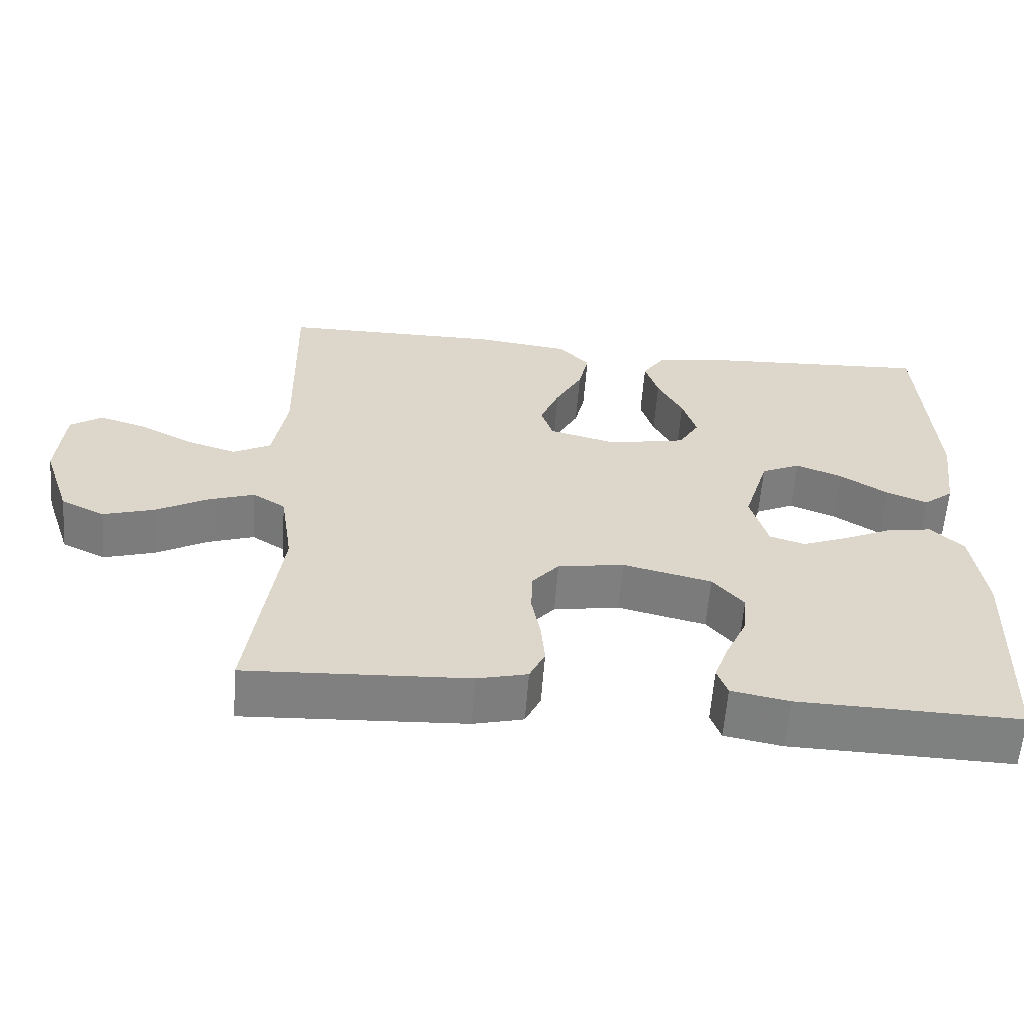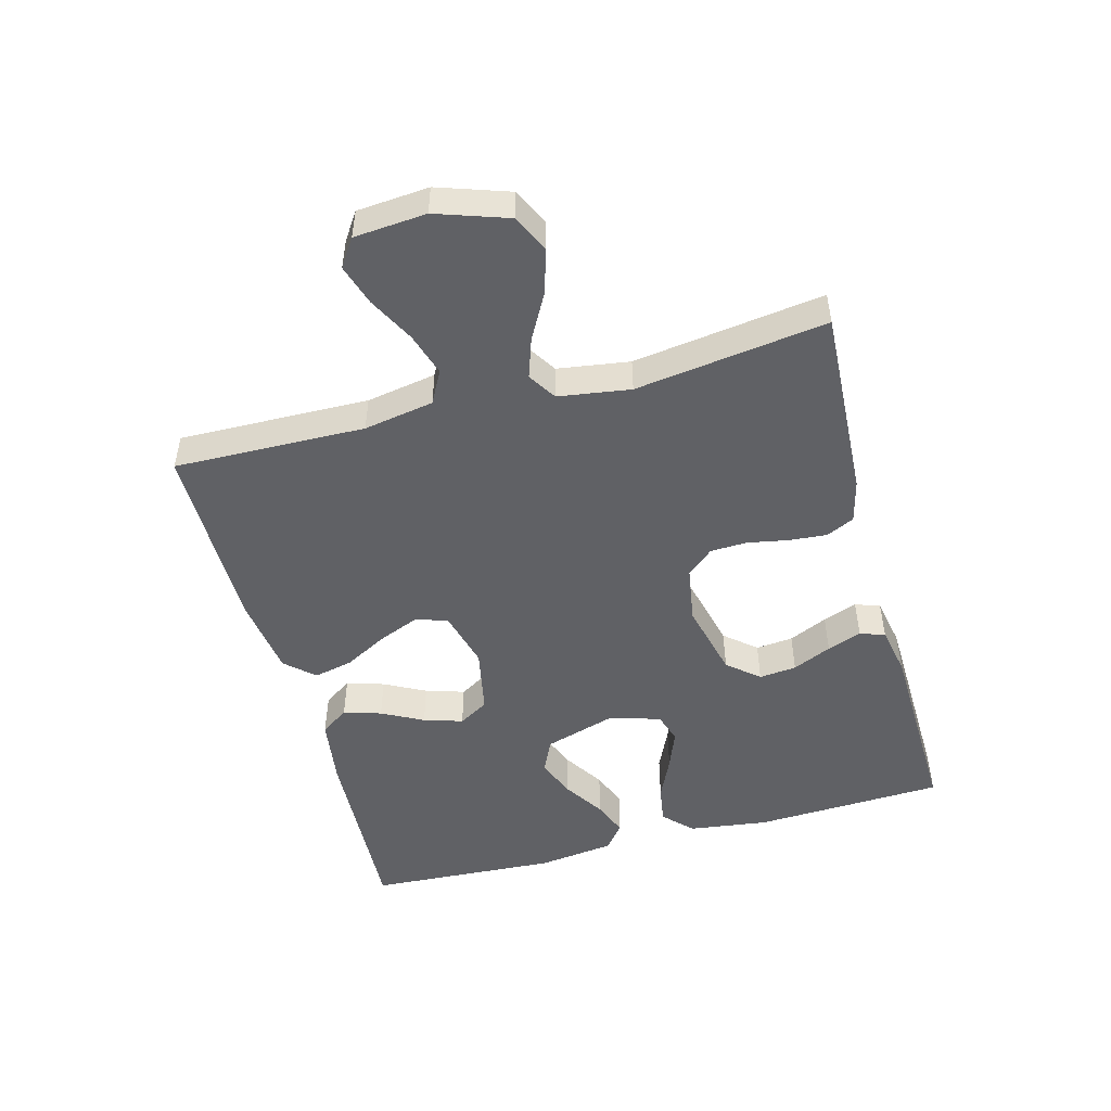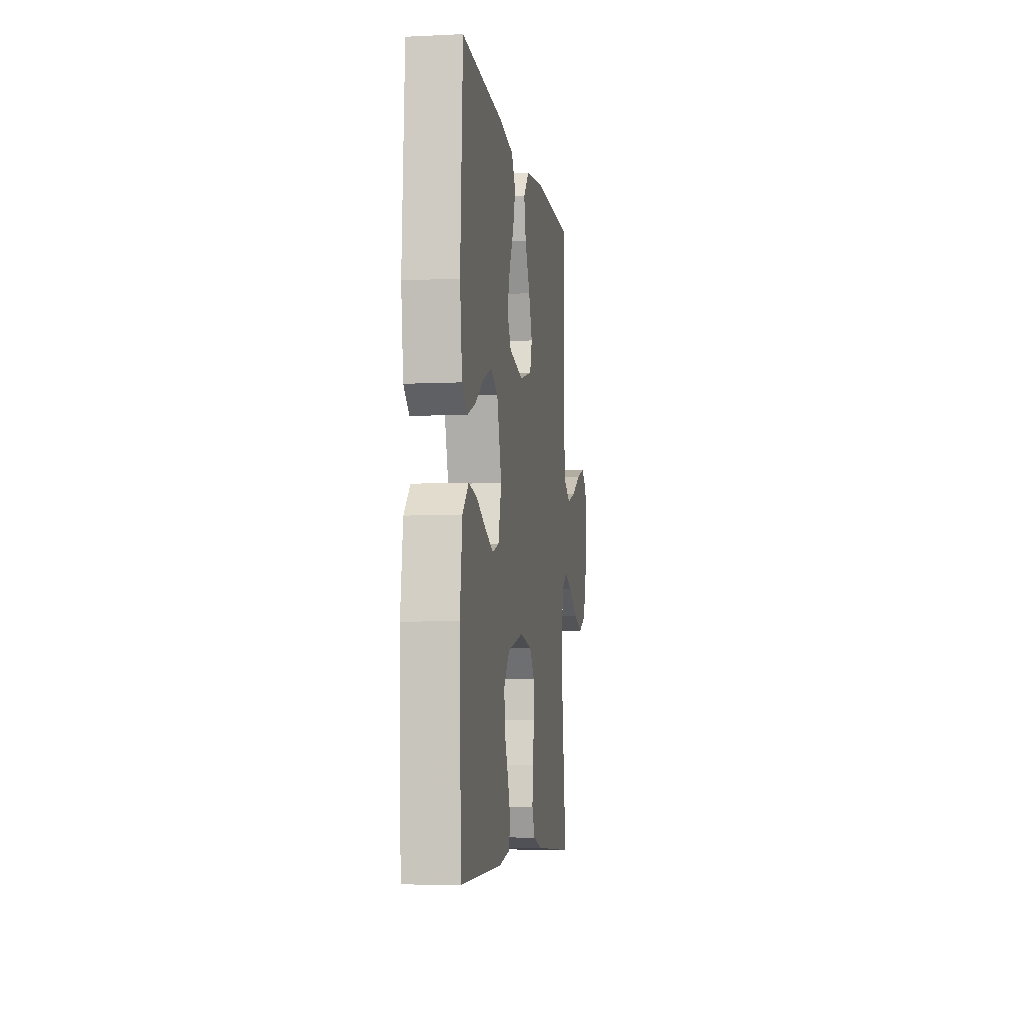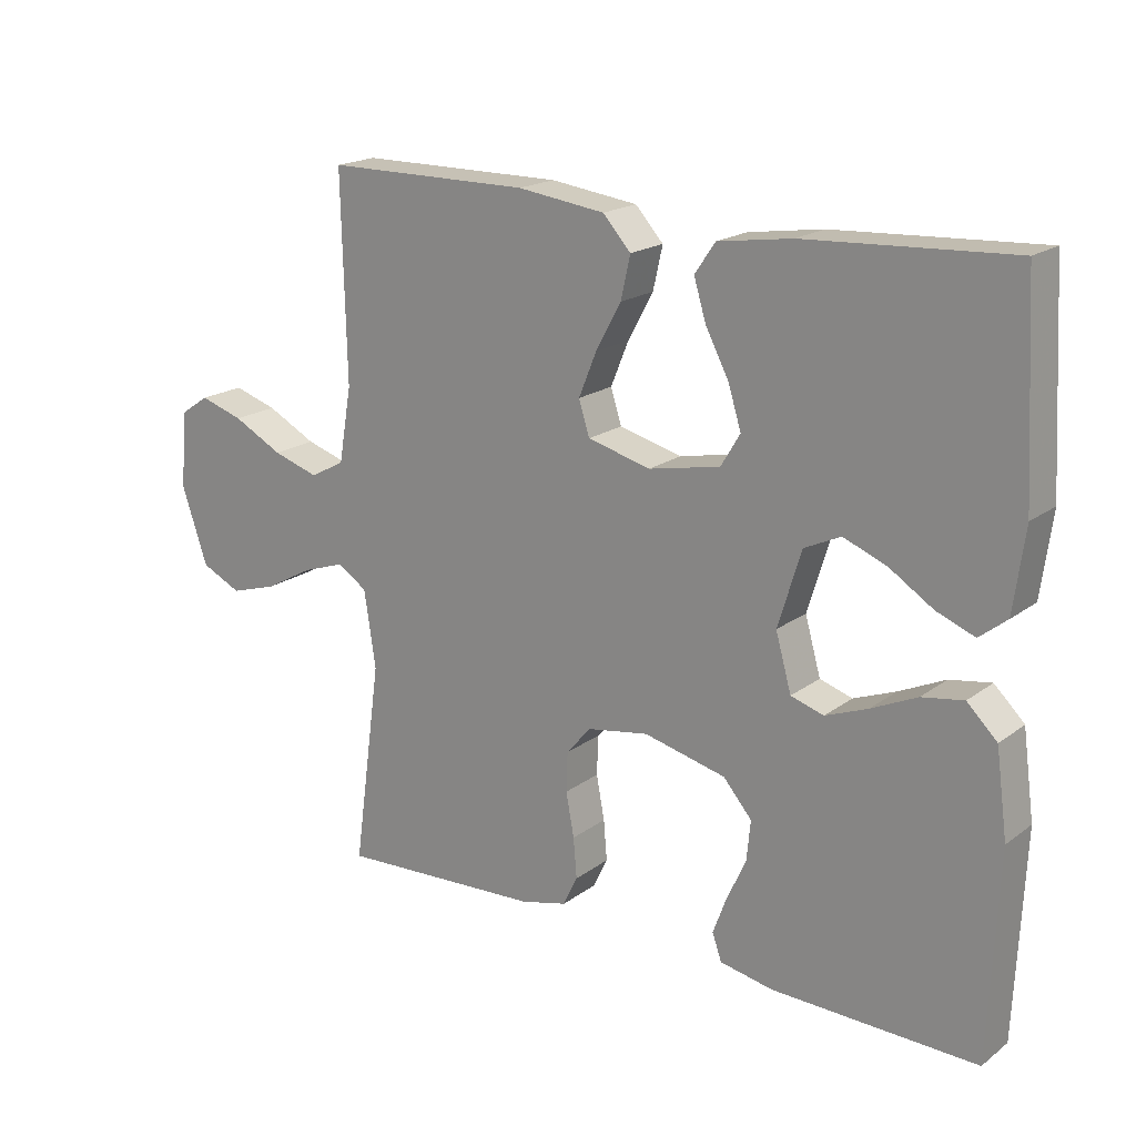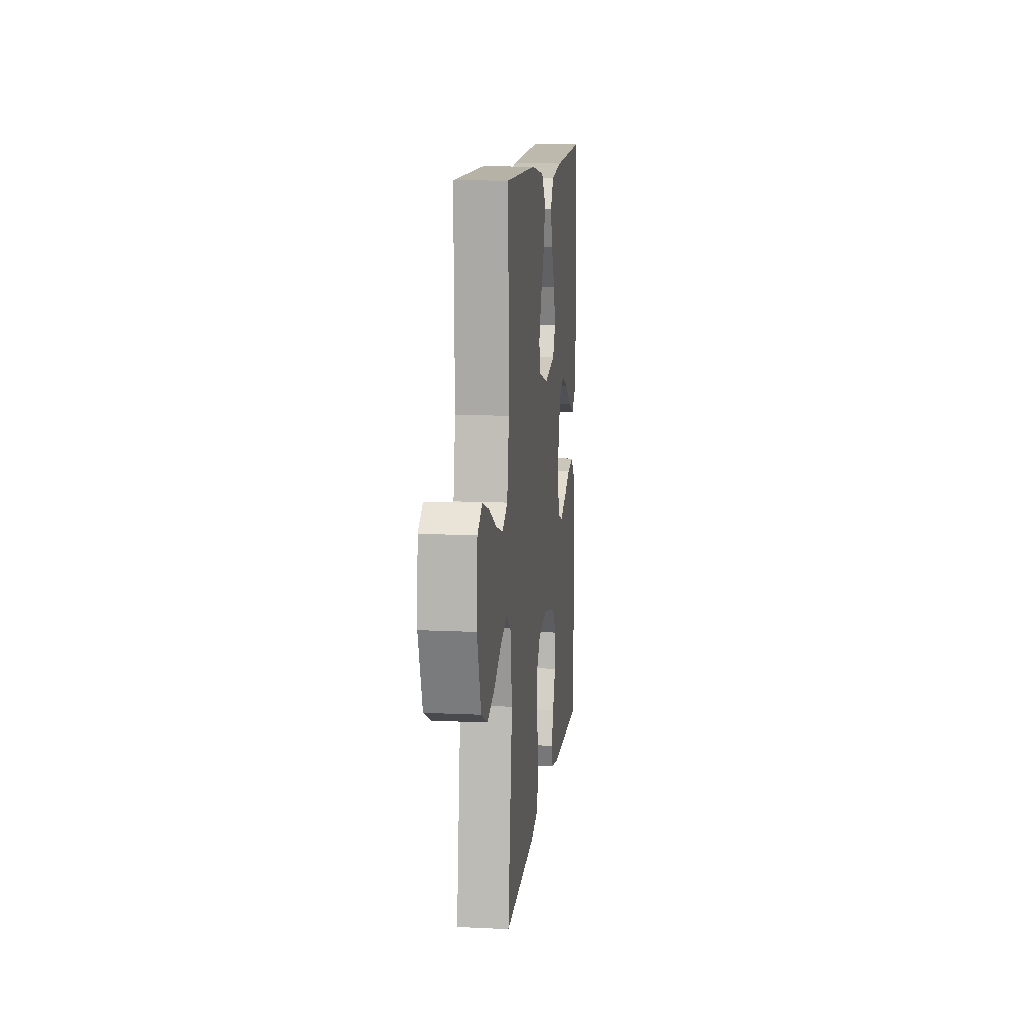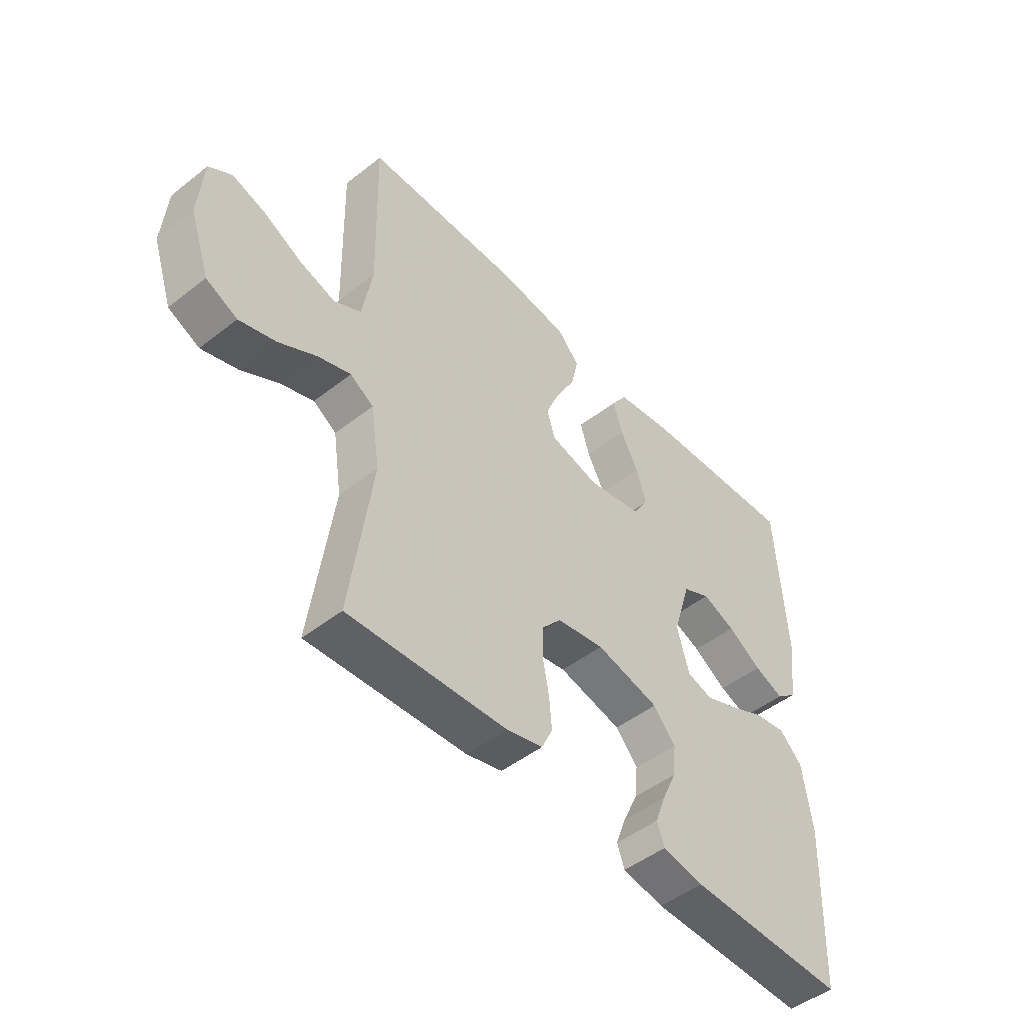
<metadata>
{"format":"obj","ext":"obj","renderer":"f3d","projection":"perspective","resolution":1024,"background":"white","views":[{"elev":-60.0,"azim":175.7,"up":"+Z"},{"elev":-49.3,"azim":105.1,"up":"+Y"},{"elev":-6.4,"azim":-81.8,"up":"+Z"},{"elev":18.8,"azim":-143.7,"up":"+Z"},{"elev":12.0,"azim":96.5,"up":"+Z"},{"elev":-48.4,"azim":131.2,"up":"+Z"}]}
</metadata>
<code>
v 0.5 0.07 0.5
v 0.493 0.07 0.2
v 0.512 0.07 0.09
v 0.563 0.07 0.063
v 0.63 0.07 0.084
v 0.703 0.07 0.122
v 0.767 0.07 0.142
v 0.81 0.07 0.113
v 0.819 0.07 0
v 0.781 0.07 -0.112
v 0.722 0.07 -0.14
v 0.653 0.07 -0.119
v 0.582 0.07 -0.08
v 0.52 0.07 -0.059
v 0.476 0.07 -0.087
v 0.459 0.07 -0.2
v 0.5 0.07 -0.5
v 0.2 0.07 -0.485
v 0.132 0.07 -0.468
v 0.111 0.07 -0.424
v 0.116 0.07 -0.365
v 0.128 0.07 -0.301
v 0.126 0.07 -0.243
v 0.09 0.07 -0.201
v 0 0.07 -0.186
v -0.12 0.07 -0.215
v -0.162 0.07 -0.264
v -0.156 0.07 -0.323
v -0.128 0.07 -0.384
v -0.108 0.07 -0.438
v -0.122 0.07 -0.477
v -0.2 0.07 -0.492
v -0.5 0.07 -0.5
v -0.513 0.07 -0.2
v -0.496 0.07 -0.075
v -0.452 0.07 -0.032
v -0.391 0.07 -0.042
v -0.324 0.07 -0.073
v -0.262 0.07 -0.097
v -0.214 0.07 -0.082
v -0.191 0.07 0
v -0.225 0.07 0.111
v -0.278 0.07 0.136
v -0.341 0.07 0.111
v -0.405 0.07 0.07
v -0.461 0.07 0.048
v -0.501 0.07 0.08
v -0.517 0.07 0.2
v -0.5 0.07 0.5
v -0.2 0.07 0.484
v -0.092 0.07 0.468
v -0.062 0.07 0.424
v -0.08 0.07 0.365
v -0.114 0.07 0.3
v -0.133 0.07 0.239
v -0.105 0.07 0.192
v 0 0.07 0.171
v 0.092 0.07 0.195
v 0.108 0.07 0.245
v 0.082 0.07 0.309
v 0.045 0.07 0.377
v 0.031 0.07 0.439
v 0.072 0.07 0.484
v 0.2 0.07 0.501
v 0.5 0 0.5
v 0.493 0 0.2
v 0.512 0 0.09
v 0.563 0 0.063
v 0.63 0 0.084
v 0.703 0 0.122
v 0.767 0 0.142
v 0.81 0 0.113
v 0.819 0 0
v 0.781 0 -0.112
v 0.722 0 -0.14
v 0.653 0 -0.119
v 0.582 0 -0.08
v 0.52 0 -0.059
v 0.476 0 -0.087
v 0.459 0 -0.2
v 0.5 0 -0.5
v 0.2 0 -0.485
v 0.132 0 -0.468
v 0.111 0 -0.424
v 0.116 0 -0.365
v 0.128 0 -0.301
v 0.126 0 -0.243
v 0.09 0 -0.201
v 0 0 -0.186
v -0.12 0 -0.215
v -0.162 0 -0.264
v -0.156 0 -0.323
v -0.128 0 -0.384
v -0.108 0 -0.438
v -0.122 0 -0.477
v -0.2 0 -0.492
v -0.5 0 -0.5
v -0.513 0 -0.2
v -0.496 0 -0.075
v -0.452 0 -0.032
v -0.391 0 -0.042
v -0.324 0 -0.073
v -0.262 0 -0.097
v -0.214 0 -0.082
v -0.191 0 0
v -0.225 0 0.111
v -0.278 0 0.136
v -0.341 0 0.111
v -0.405 0 0.07
v -0.461 0 0.048
v -0.501 0 0.08
v -0.517 0 0.2
v -0.5 0 0.5
v -0.2 0 0.484
v -0.092 0 0.468
v -0.062 0 0.424
v -0.08 0 0.365
v -0.114 0 0.3
v -0.133 0 0.239
v -0.105 0 0.192
v 0 0 0.171
v 0.092 0 0.195
v 0.108 0 0.245
v 0.082 0 0.309
v 0.045 0 0.377
v 0.031 0 0.439
v 0.072 0 0.484
v 0.2 0 0.501
f 64 1 2
f 63 64 2
f 62 63 2
f 61 62 2
f 60 61 2
f 59 60 2 3
f 58 59 3 4
f 57 58 4
f 52 53 54
f 51 52 54
f 50 51 54
f 49 50 54
f 48 49 54
f 47 48 54
f 46 47 54
f 45 46 54
f 44 45 54
f 43 44 54 55
f 42 43 55 56
f 36 37 38
f 35 36 38
f 34 35 38
f 33 34 38
f 32 33 38
f 31 32 38
f 30 31 38
f 29 30 38
f 28 29 38
f 27 28 38 39
f 26 27 39 40
f 20 21 22
f 19 20 22
f 18 19 22
f 17 18 22
f 16 17 22
f 15 16 22 23
f 14 15 23 24
f 11 12 13
f 10 11 13
f 9 10 13
f 8 9 13
f 7 8 13
f 6 7 13
f 5 6 13
f 4 5 13 14
f 14 24 25
f 4 14 25
f 57 4 25
f 57 25 26
f 56 57 26
f 42 56 26
f 41 42 26
f 26 40 41
f 66 65 128
f 66 128 127
f 66 127 126
f 66 126 125
f 66 125 124
f 67 66 124 123
f 68 67 123 122
f 68 122 121
f 118 117 116
f 118 116 115
f 118 115 114
f 118 114 113
f 118 113 112
f 118 112 111
f 118 111 110
f 118 110 109
f 118 109 108
f 119 118 108 107
f 120 119 107 106
f 102 101 100
f 102 100 99
f 102 99 98
f 102 98 97
f 102 97 96
f 102 96 95
f 102 95 94
f 102 94 93
f 102 93 92
f 103 102 92 91
f 104 103 91 90
f 86 85 84
f 86 84 83
f 86 83 82
f 86 82 81
f 86 81 80
f 87 86 80 79
f 88 87 79 78
f 77 76 75
f 77 75 74
f 77 74 73
f 77 73 72
f 77 72 71
f 77 71 70
f 77 70 69
f 78 77 69 68
f 89 88 78
f 89 78 68
f 89 68 121
f 90 89 121
f 90 121 120
f 90 120 106
f 90 106 105
f 105 104 90
f 1 65 66 2
f 2 66 67 3
f 3 67 68 4
f 4 68 69 5
f 5 69 70 6
f 6 70 71 7
f 7 71 72 8
f 8 72 73 9
f 9 73 74 10
f 10 74 75 11
f 11 75 76 12
f 12 76 77 13
f 13 77 78 14
f 14 78 79 15
f 15 79 80 16
f 16 80 81 17
f 17 81 82 18
f 18 82 83 19
f 19 83 84 20
f 20 84 85 21
f 21 85 86 22
f 22 86 87 23
f 23 87 88 24
f 24 88 89 25
f 25 89 90 26
f 26 90 91 27
f 27 91 92 28
f 28 92 93 29
f 29 93 94 30
f 30 94 95 31
f 31 95 96 32
f 32 96 97 33
f 33 97 98 34
f 34 98 99 35
f 35 99 100 36
f 36 100 101 37
f 37 101 102 38
f 38 102 103 39
f 39 103 104 40
f 40 104 105 41
f 41 105 106 42
f 42 106 107 43
f 43 107 108 44
f 44 108 109 45
f 45 109 110 46
f 46 110 111 47
f 47 111 112 48
f 48 112 113 49
f 49 113 114 50
f 50 114 115 51
f 51 115 116 52
f 52 116 117 53
f 53 117 118 54
f 54 118 119 55
f 55 119 120 56
f 56 120 121 57
f 57 121 122 58
f 58 122 123 59
f 59 123 124 60
f 60 124 125 61
f 61 125 126 62
f 62 126 127 63
f 63 127 128 64
f 64 128 65 1

</code>
